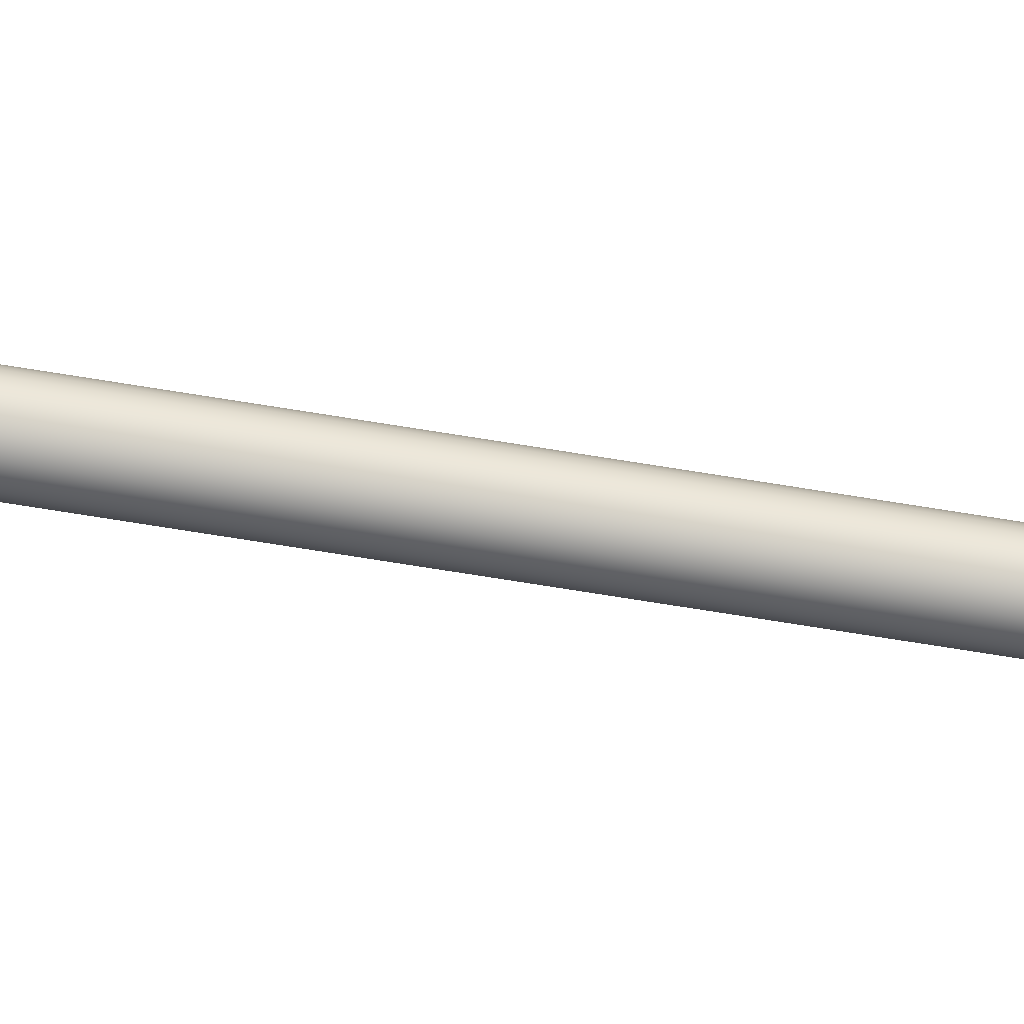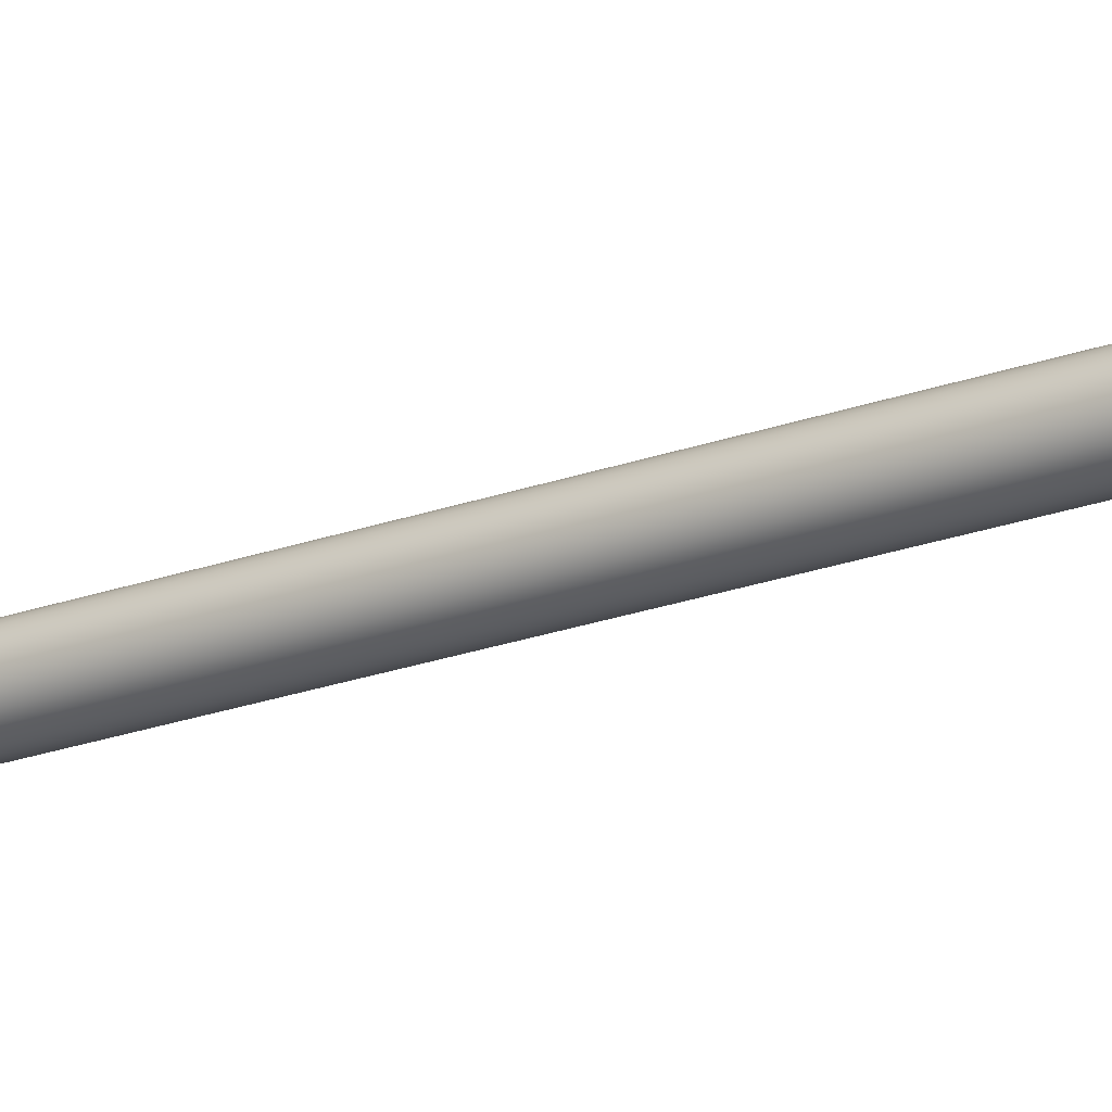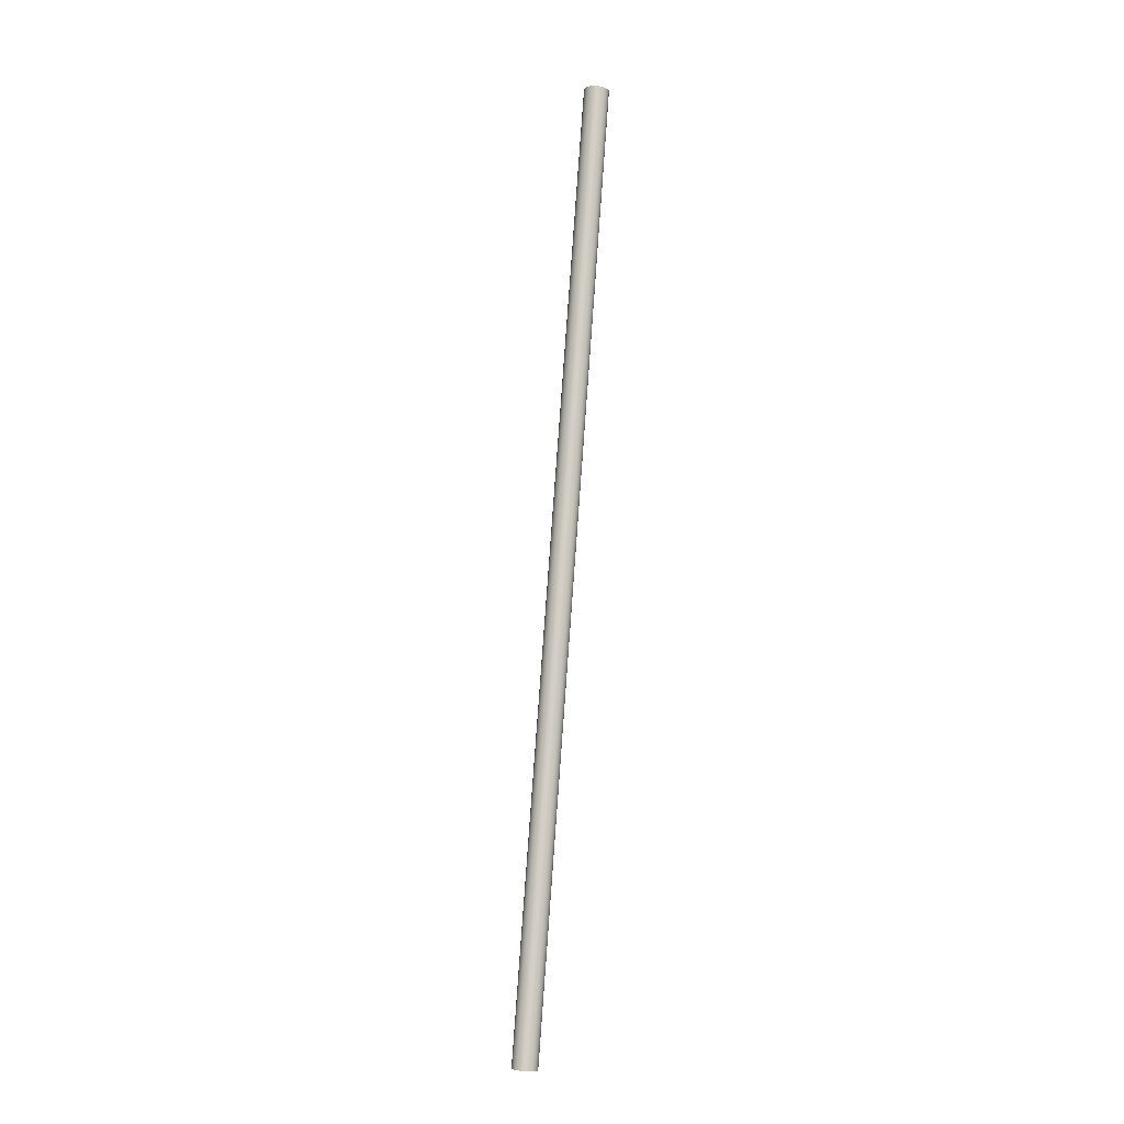
<metadata>
{"format":"obj","ext":"obj","renderer":"f3d","projection":"perspective","resolution":1024,"background":"white","views":[{"elev":-55.0,"azim":-92.5,"up":"+Z"},{"elev":-27.0,"azim":-51.0,"up":"+Z"},{"elev":-13.8,"azim":-104.2,"up":"+Y"}]}
</metadata>
<code>
v 31.96 -182.6 1516
v 31.83 -182.6 1516
v 26.21 -131.7 1518
v 26.34 -131.6 1518
v 31.7 -182.6 1516
v 26.09 -131.7 1518
v 31.59 -182.6 1516
v 25.97 -131.7 1518
v 31.48 -182.6 1516
v 25.87 -131.7 1518
v 31.4 -182.6 1516
v 25.79 -131.7 1518
v 31.34 -182.7 1516
v 25.73 -131.7 1518
v 31.3 -182.7 1516
v 25.69 -131.7 1518
v 31.29 -182.7 1516
v 25.68 -131.8 1519
v 31.3 -182.7 1516
v 25.69 -131.8 1519
v 31.34 -182.7 1516
v 25.73 -131.8 1519
v 31.4 -182.7 1517
v 25.79 -131.8 1519
v 31.48 -182.7 1517
v 25.87 -131.8 1519
v 31.59 -182.7 1517
v 25.97 -131.7 1519
v 31.7 -182.7 1517
v 26.09 -131.7 1519
v 31.83 -182.6 1517
v 26.21 -131.7 1519
v 31.96 -182.6 1517
v 26.34 -131.7 1519
v 32.09 -182.6 1517
v 26.47 -131.7 1519
v 32.21 -182.6 1517
v 26.6 -131.7 1519
v 32.33 -182.6 1517
v 26.71 -131.7 1519
v 32.43 -182.6 1517
v 26.82 -131.7 1519
v 32.51 -182.6 1517
v 26.9 -131.6 1519
v 32.57 -182.5 1516
v 26.96 -131.6 1519
v 32.61 -182.5 1516
v 27 -131.6 1519
v 32.62 -182.5 1516
v 27.01 -131.6 1519
v 32.61 -182.5 1516
v 27 -131.6 1518
v 32.57 -182.5 1516
v 26.96 -131.6 1518
v 32.51 -182.5 1516
v 26.9 -131.6 1518
v 32.43 -182.5 1516
v 26.81 -131.6 1518
v 32.33 -182.5 1516
v 26.71 -131.6 1518
v 32.21 -182.5 1516
v 26.6 -131.6 1518
v 32.09 -182.6 1516
v 26.47 -131.6 1518
v 31.96 -182.6 1516
v 26.34 -131.7 1519
v 31.96 -182.6 1516
v 31.83 -182.6 1516
v 26.21 -131.7 1518
v 26.34 -131.6 1518
v 31.7 -182.6 1516
v 26.09 -131.7 1518
v 31.59 -182.6 1516
v 25.97 -131.7 1518
v 31.48 -182.6 1516
v 25.87 -131.7 1518
v 31.4 -182.6 1516
v 25.79 -131.7 1518
v 31.34 -182.7 1516
v 25.73 -131.7 1518
v 31.3 -182.7 1516
v 25.69 -131.7 1518
v 31.29 -182.7 1516
v 25.68 -131.8 1519
v 31.3 -182.7 1516
v 25.69 -131.8 1519
v 31.34 -182.7 1516
v 25.73 -131.8 1519
v 31.4 -182.7 1517
v 25.79 -131.8 1519
v 31.48 -182.7 1517
v 25.87 -131.8 1519
v 31.59 -182.7 1517
v 25.97 -131.7 1519
v 31.7 -182.7 1517
v 26.09 -131.7 1519
v 31.83 -182.6 1517
v 26.21 -131.7 1519
v 31.96 -182.6 1517
v 26.34 -131.7 1519
v 32.09 -182.6 1517
v 26.47 -131.7 1519
v 32.21 -182.6 1517
v 26.6 -131.7 1519
v 32.33 -182.6 1517
v 26.71 -131.7 1519
v 32.43 -182.6 1517
v 26.82 -131.7 1519
v 32.51 -182.6 1517
v 26.9 -131.6 1519
v 32.57 -182.5 1516
v 26.96 -131.6 1519
v 32.61 -182.5 1516
v 27 -131.6 1519
v 32.62 -182.5 1516
v 27.01 -131.6 1519
v 32.61 -182.5 1516
v 27 -131.6 1518
v 32.57 -182.5 1516
v 26.96 -131.6 1518
v 32.51 -182.5 1516
v 26.9 -131.6 1518
v 32.43 -182.5 1516
v 26.81 -131.6 1518
v 32.33 -182.5 1516
v 26.71 -131.6 1518
v 32.21 -182.5 1516
v 26.6 -131.6 1518
v 32.09 -182.6 1516
v 26.47 -131.6 1518
g grp1
f 1 2 3
f 1 3 4
f 2 5 6
f 2 6 3
f 5 7 8
f 5 8 6
f 7 9 10
f 7 10 8
f 9 11 12
f 9 12 10
f 11 13 14
f 11 14 12
f 13 15 16
f 13 16 14
f 15 17 18
f 15 18 16
f 17 19 20
f 17 20 18
f 19 21 22
f 19 22 20
f 21 23 24
f 21 24 22
f 23 25 26
f 23 26 24
f 25 27 28
f 25 28 26
f 27 29 30
f 27 30 28
f 29 31 32
f 29 32 30
f 31 33 34
f 31 34 32
f 33 35 36
f 33 36 34
f 35 37 38
f 35 38 36
f 37 39 40
f 37 40 38
f 39 41 42
f 39 42 40
f 41 43 44
f 41 44 42
f 43 45 46
f 43 46 44
f 45 47 48
f 45 48 46
f 47 49 50
f 47 50 48
f 49 51 52
f 49 52 50
f 51 53 54
f 51 54 52
f 53 55 56
f 53 56 54
f 55 57 58
f 55 58 56
f 57 59 60
f 57 60 58
f 59 61 62
f 59 62 60
f 61 63 64
f 61 64 62
f 63 1 4
f 63 4 64
f 65 68 67
f 65 71 68
f 65 73 71
f 65 75 73
f 65 77 75
f 65 79 77
f 65 81 79
f 65 83 81
f 65 85 83
f 65 87 85
f 65 89 87
f 65 91 89
f 65 93 91
f 65 95 93
f 65 97 95
f 65 99 97
f 65 101 99
f 65 103 101
f 65 105 103
f 65 107 105
f 65 109 107
f 65 111 109
f 65 113 111
f 65 115 113
f 65 117 115
f 65 119 117
f 65 121 119
f 65 123 121
f 65 125 123
f 65 127 125
f 65 129 127
f 65 67 129
f 66 70 69
f 66 69 72
f 66 72 74
f 66 74 76
f 66 76 78
f 66 78 80
f 66 80 82
f 66 82 84
f 66 84 86
f 66 86 88
f 66 88 90
f 66 90 92
f 66 92 94
f 66 94 96
f 66 96 98
f 66 98 100
f 66 100 102
f 66 102 104
f 66 104 106
f 66 106 108
f 66 108 110
f 66 110 112
f 66 112 114
f 66 114 116
f 66 116 118
f 66 118 120
f 66 120 122
f 66 122 124
f 66 124 126
f 66 126 128
f 66 128 130
f 66 130 70

</code>
